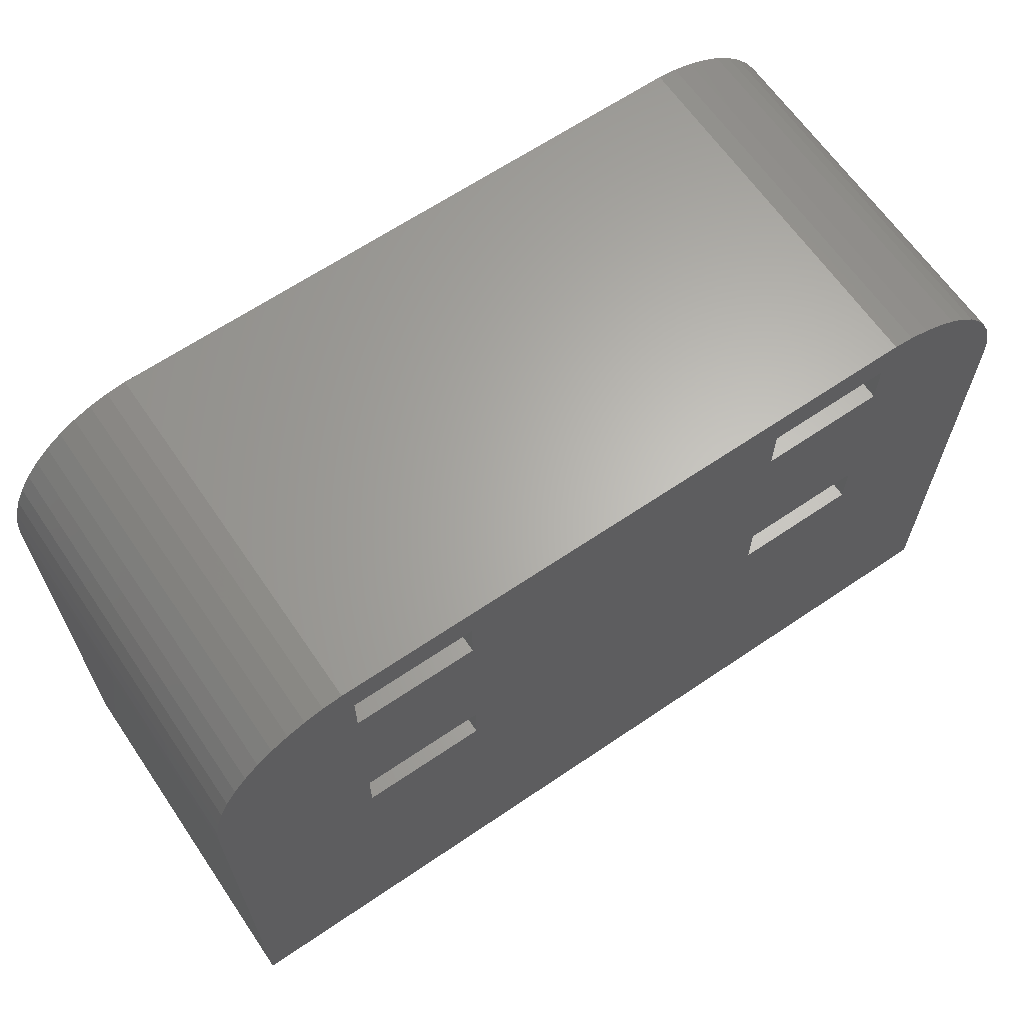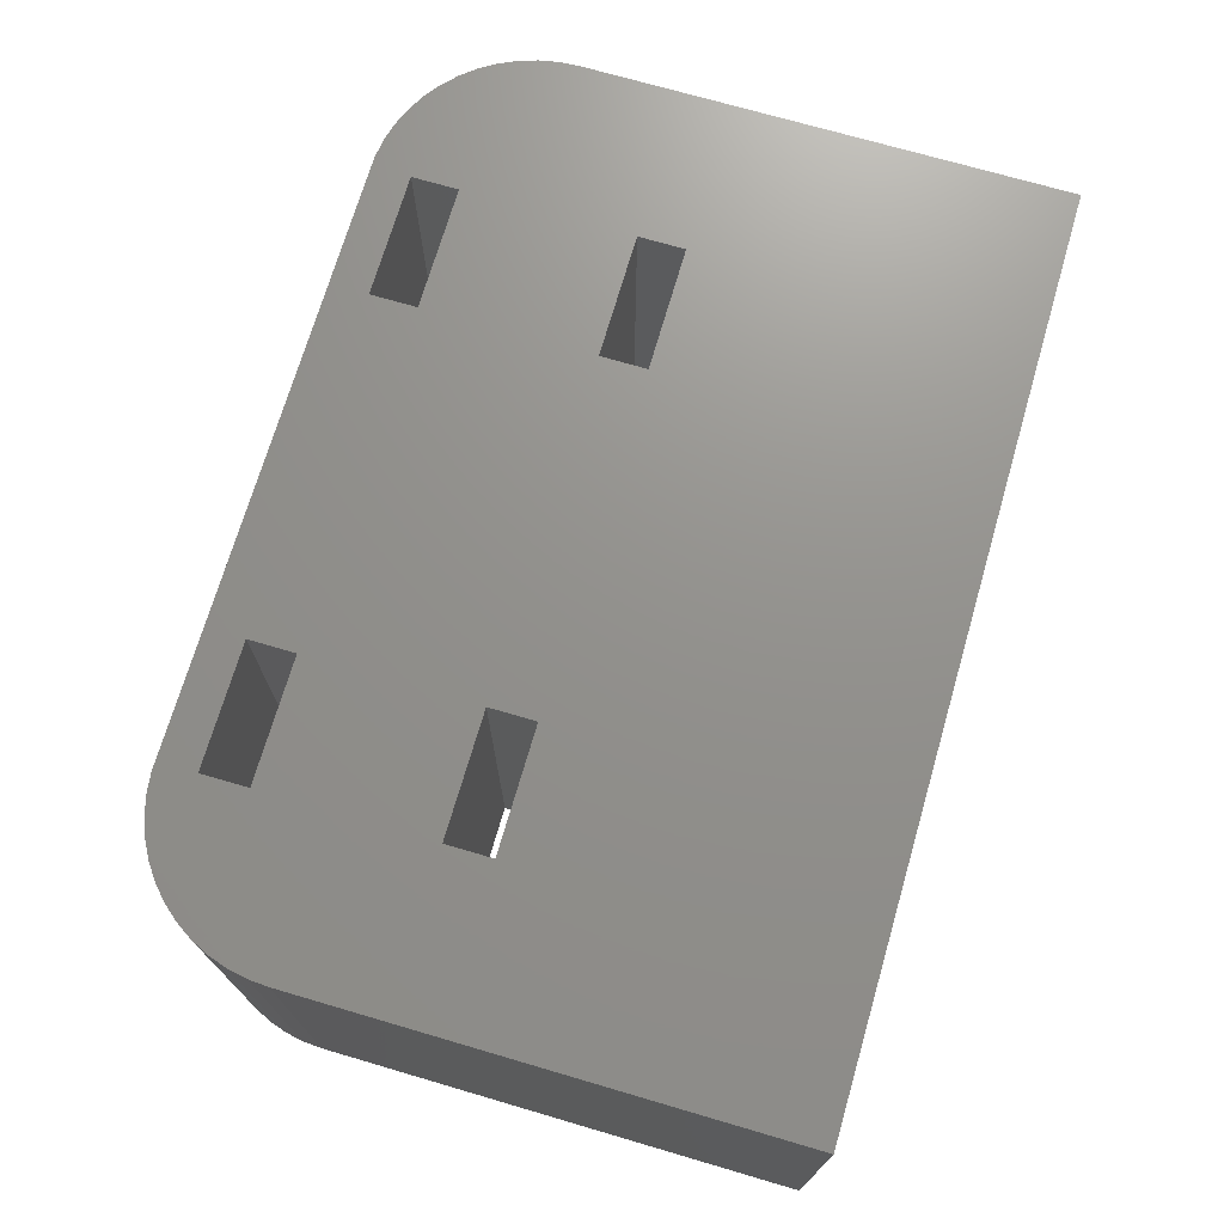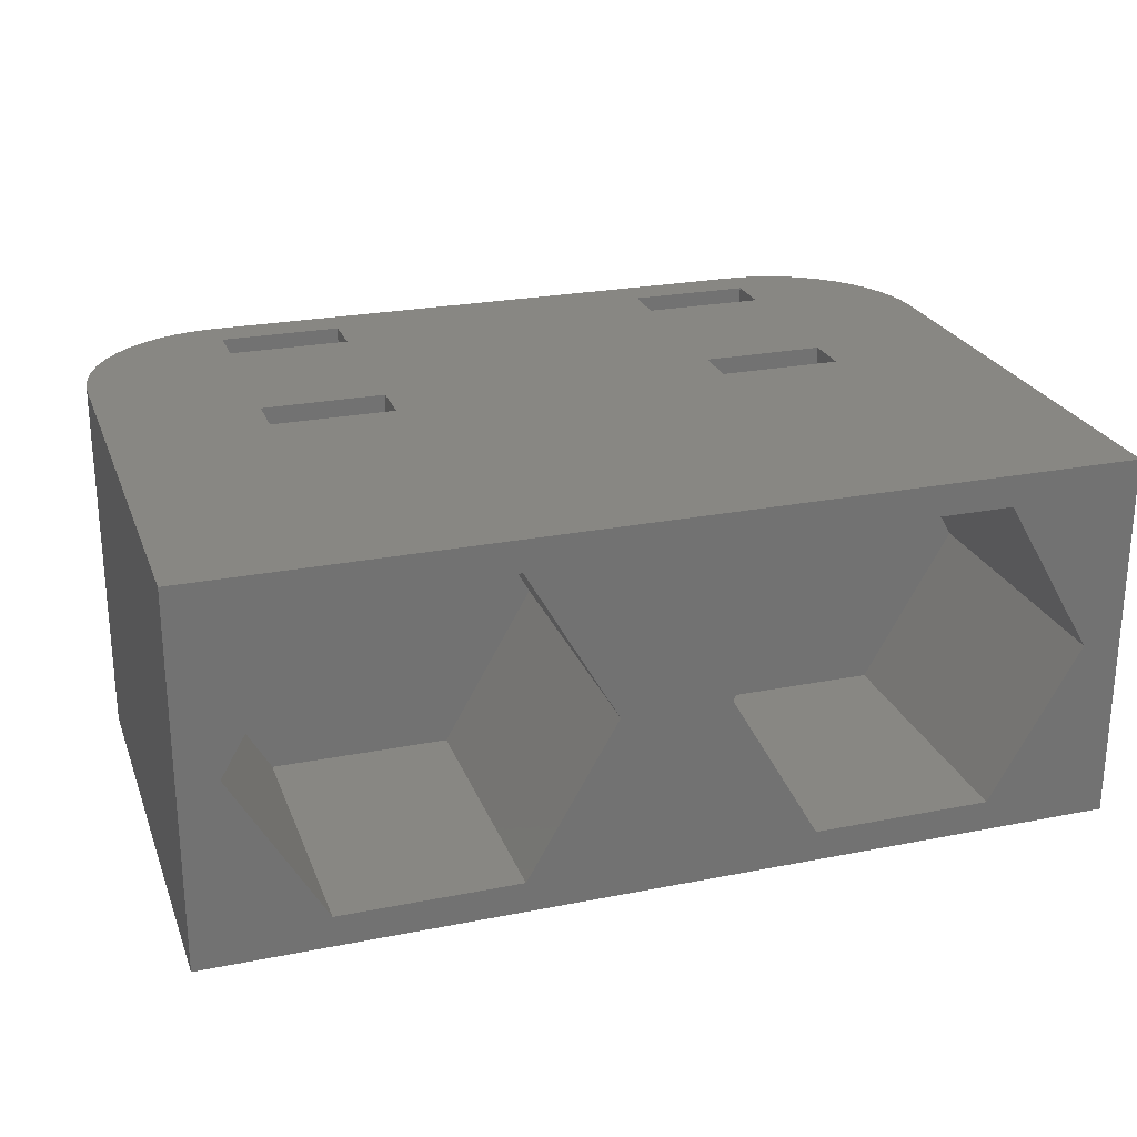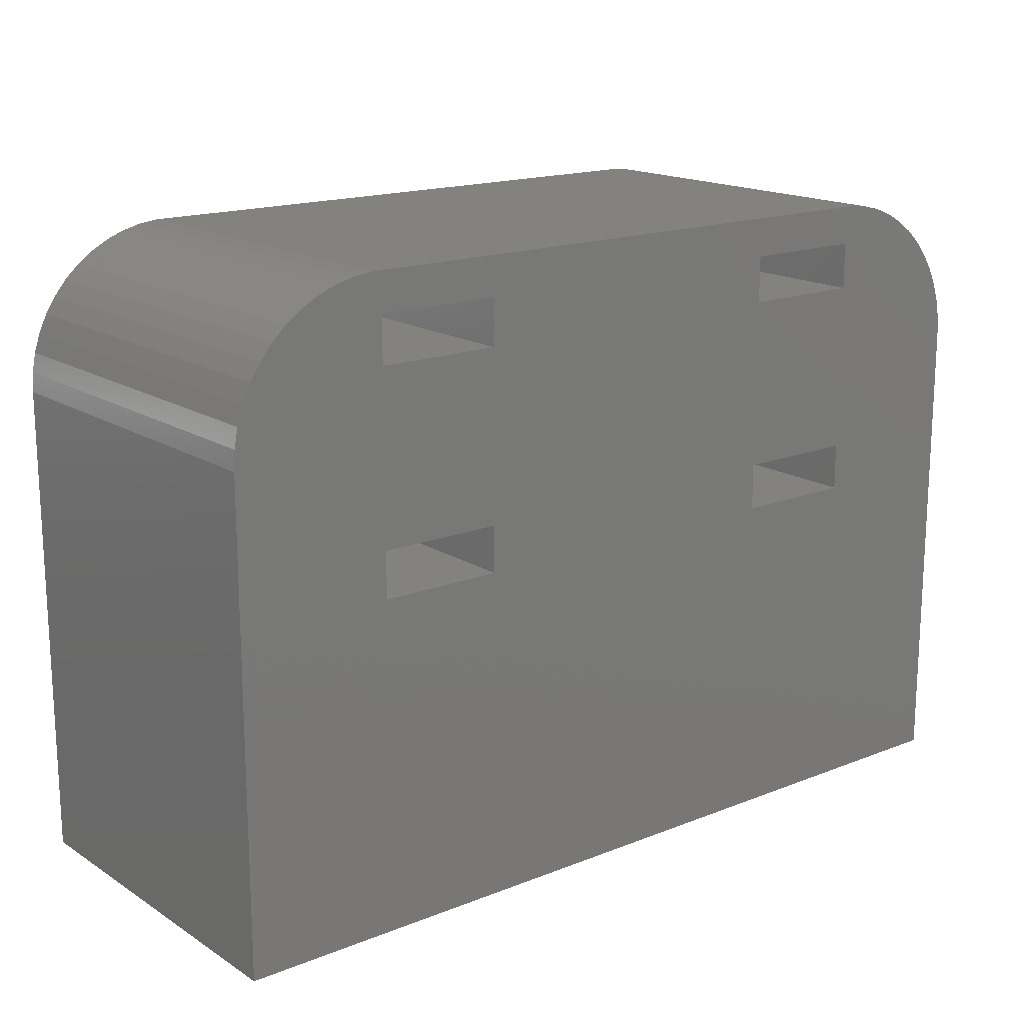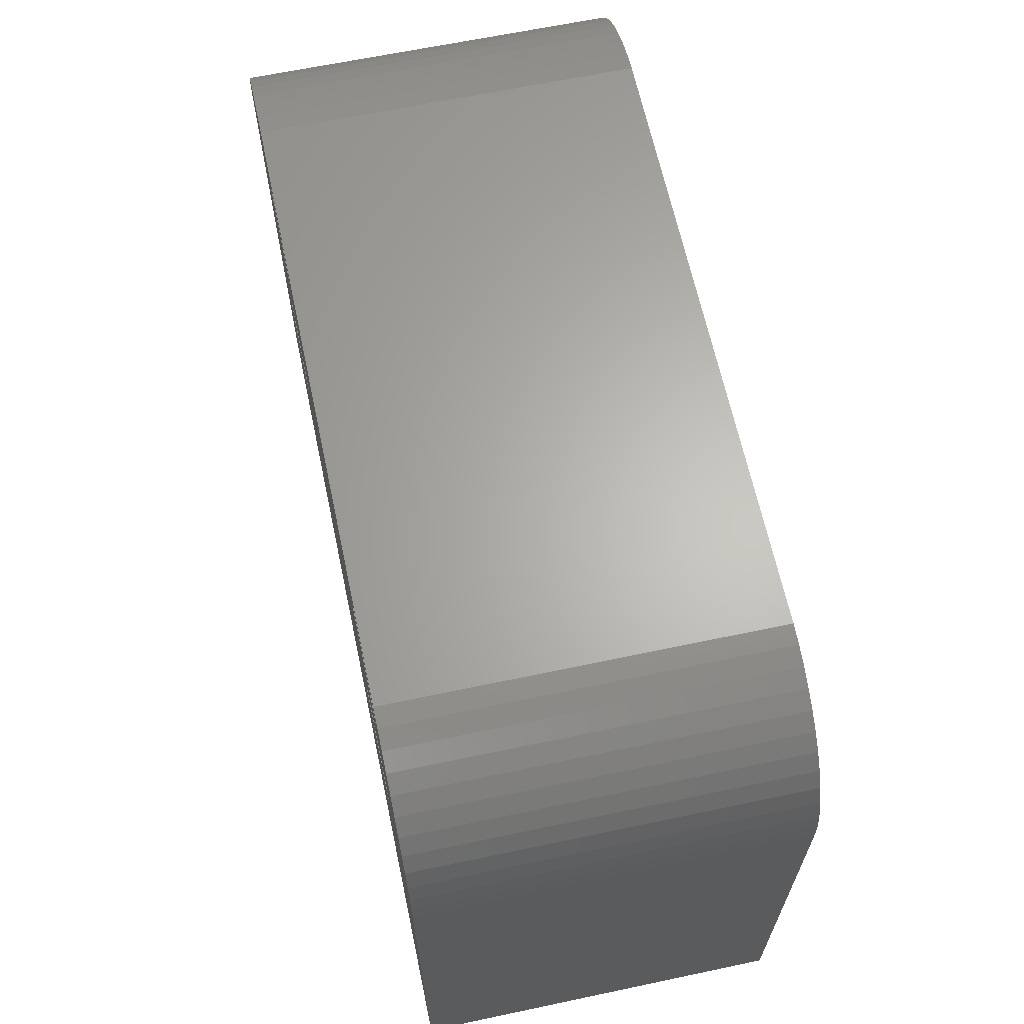
<metadata>
{"format":"stl","ext":"stl","renderer":"f3d","projection":"perspective","resolution":1024,"background":"white","views":[{"elev":64.6,"azim":145.6,"up":"+Y"},{"elev":71.9,"azim":-73.7,"up":"+Z"},{"elev":24.7,"azim":-17.9,"up":"+Z"},{"elev":16.7,"azim":-38.7,"up":"+Y"},{"elev":64.5,"azim":78.0,"up":"+Y"}]}
</metadata>
<code>
# stl→obj: 112 verts, 236 faces
v -14.5 0 -6
v -14.5 15.5 6
v -14.5 15.5 -6
v -14.5 0 6
v -14.46 16.13 6
v -14.46 16.13 -6
v -9.5 17.75 6
v -5.5 12.25 6
v -5.5 17.75 6
v -9.5 12.25 6
v 5.5 17.75 6
v 9.5 12.25 6
v 9.5 17.75 6
v 5.5 12.25 6
v 9.814 20.49 6
v 5.5 19.25 6
v 9.5 19.25 6
v -5.5 19.25 6
v -9.814 20.49 6
v -11.63 20.02 6
v -9.5 19.25 6
v -10.44 20.41 6
v 14.5 15.5 6
v 14.46 16.13 6
v 14.34 16.74 6
v 14.15 17.34 6
v 13.88 17.91 6
v 13.55 18.44 6
v 13.14 18.92 6
v 12.69 19.35 6
v 12.18 19.72 6
v 11.63 20.02 6
v 11.05 20.26 6
v 10.44 20.41 6
v 9.5 10.75 6
v 14.5 0 6
v 5.5 10.75 6
v -5.5 10.75 6
v -9.5 10.75 6
v -11.05 20.26 6
v -12.18 19.72 6
v -12.69 19.35 6
v -13.14 18.92 6
v -13.55 18.44 6
v -13.88 17.91 6
v -14.15 17.34 6
v -14.34 16.74 6
v 9.814 20.49 -6
v -9.814 20.49 -6
v 10.44 20.41 -6
v -11.63 20.02 -6
v -12.18 19.72 -6
v -13.55 18.44 -6
v -13.14 18.92 -6
v 12.18 19.72 -6
v 11.63 20.02 -6
v 11.05 20.26 -6
v 14.5 15.5 -6
v 14.5 0 -6
v -10.44 20.41 -6
v -14.15 17.34 -6
v -13.88 17.91 -6
v -9.5 12.25 -6
v -5.5 17.75 -6
v -5.5 12.25 -6
v -9.5 17.75 -6
v 5.5 12.25 -6
v 9.5 17.75 -6
v 9.5 12.25 -6
v 5.5 17.75 -6
v 9.5 10.75 -6
v 14.46 16.13 -6
v 14.34 16.74 -6
v 14.15 17.34 -6
v 13.88 17.91 -6
v 13.55 18.44 -6
v 13.14 18.92 -6
v 12.69 19.35 -6
v 9.5 19.25 -6
v 5.5 10.75 -6
v -5.5 10.75 -6
v -9.5 10.75 -6
v -9.5 19.25 -6
v -11.05 20.26 -6
v -12.69 19.35 -6
v -14.34 16.74 -6
v 5.5 19.25 -6
v -5.5 19.25 -6
v -1.73 0 0
v 4.615 0 4.997
v -4.615 0 4.997
v 1.73 0 0
v -4.615 0 -4.997
v 4.615 0 -4.997
v -10.38 0 4.997
v -13.27 0 0
v -10.38 0 -4.997
v 10.38 0 4.997
v 13.27 0 0
v 10.38 0 -4.997
v -13.27 9 0
v -10.38 9 4.997
v -4.615 9 4.997
v -1.73 9 0
v -10.38 9 -4.997
v -4.615 9 -4.997
v 1.73 9 0
v 4.615 9 4.997
v 10.38 9 4.997
v 13.27 9 0
v 4.615 9 -4.997
v 10.38 9 -4.997
f 1 2 3
f 2 1 4
f 3 5 6
f 5 3 2
f 7 8 9
f 8 7 10
f 11 12 13
f 12 11 14
f 15 16 17
f 9 11 16
f 11 9 14
f 9 16 18
f 15 18 16
f 19 18 15
f 20 7 21
f 2 7 5
f 22 21 19
f 18 19 21
f 13 23 24
f 13 24 25
f 13 25 26
f 13 26 27
f 13 27 28
f 13 28 29
f 13 29 30
f 13 30 31
f 13 31 32
f 17 32 33
f 17 33 34
f 17 34 15
f 32 17 13
f 23 13 12
f 23 12 35
f 23 35 36
f 37 36 35
f 8 14 9
f 14 8 37
f 38 37 8
f 37 38 36
f 4 38 39
f 40 21 22
f 20 21 40
f 7 20 41
f 7 41 42
f 7 42 43
f 7 43 44
f 7 44 45
f 7 45 46
f 7 46 47
f 7 47 5
f 7 2 10
f 10 2 39
f 38 4 36
f 4 39 2
f 48 19 15
f 19 48 49
f 50 15 34
f 15 50 48
f 51 41 20
f 41 51 52
f 53 43 54
f 43 53 44
f 55 32 31
f 32 55 56
f 57 34 33
f 34 57 50
f 36 58 23
f 58 36 59
f 49 22 19
f 22 49 60
f 61 45 62
f 45 61 46
f 63 64 65
f 64 63 66
f 67 68 69
f 68 67 70
f 71 58 59
f 69 58 71
f 68 58 69
f 58 68 72
f 72 68 73
f 73 68 74
f 74 68 75
f 75 68 76
f 76 68 77
f 78 68 55
f 55 68 56
f 79 56 68
f 77 68 78
f 59 80 71
f 65 67 80
f 67 65 70
f 65 80 81
f 59 81 80
f 1 81 59
f 3 63 82
f 63 3 66
f 6 66 3
f 83 60 49
f 83 84 60
f 83 51 84
f 66 51 83
f 51 66 52
f 52 66 85
f 85 66 54
f 54 66 53
f 53 66 62
f 62 66 61
f 61 66 86
f 81 1 82
f 3 82 1
f 86 66 6
f 56 79 57
f 57 79 50
f 50 79 48
f 87 48 79
f 64 70 65
f 70 64 87
f 88 87 64
f 87 88 48
f 49 88 83
f 88 49 48
f 77 30 29
f 30 77 78
f 56 33 32
f 33 56 57
f 27 76 28
f 76 27 75
f 85 43 42
f 43 85 54
f 52 42 41
f 42 52 85
f 84 20 40
f 20 84 51
f 60 40 22
f 40 60 84
f 62 44 53
f 44 62 45
f 6 47 86
f 47 6 5
f 86 46 61
f 46 86 47
f 78 31 30
f 31 78 55
f 23 72 24
f 72 23 58
f 28 77 29
f 77 28 76
f 25 74 26
f 74 25 73
f 26 75 27
f 75 26 74
f 24 73 25
f 73 24 72
f 89 90 91
f 89 92 90
f 93 92 89
f 92 93 94
f 91 4 95
f 4 96 95
f 1 93 97
f 93 1 94
f 59 94 1
f 96 1 97
f 1 96 4
f 4 91 36
f 90 36 91
f 98 36 90
f 99 36 98
f 99 59 36
f 100 59 99
f 94 59 100
f 95 101 102
f 101 95 96
f 95 103 91
f 103 95 102
f 89 103 104
f 103 89 91
f 101 103 102
f 101 104 103
f 105 104 101
f 104 105 106
f 93 104 106
f 104 93 89
f 96 105 101
f 105 96 97
f 105 93 106
f 93 105 97
f 90 107 108
f 107 90 92
f 90 109 98
f 109 90 108
f 99 109 110
f 109 99 98
f 107 109 108
f 107 110 109
f 111 110 107
f 110 111 112
f 100 110 112
f 110 100 99
f 92 111 107
f 111 92 94
f 111 100 112
f 100 111 94
f 39 63 10
f 63 39 82
f 81 8 65
f 8 81 38
f 81 39 38
f 39 81 82
f 63 8 10
f 8 63 65
f 7 83 21
f 83 7 66
f 64 18 88
f 18 64 9
f 64 7 9
f 7 64 66
f 83 18 21
f 18 83 88
f 37 67 14
f 67 37 80
f 71 12 69
f 12 71 35
f 71 37 35
f 37 71 80
f 67 12 14
f 12 67 69
f 11 87 16
f 87 11 70
f 68 17 79
f 17 68 13
f 68 11 13
f 11 68 70
f 87 17 16
f 17 87 79

</code>
